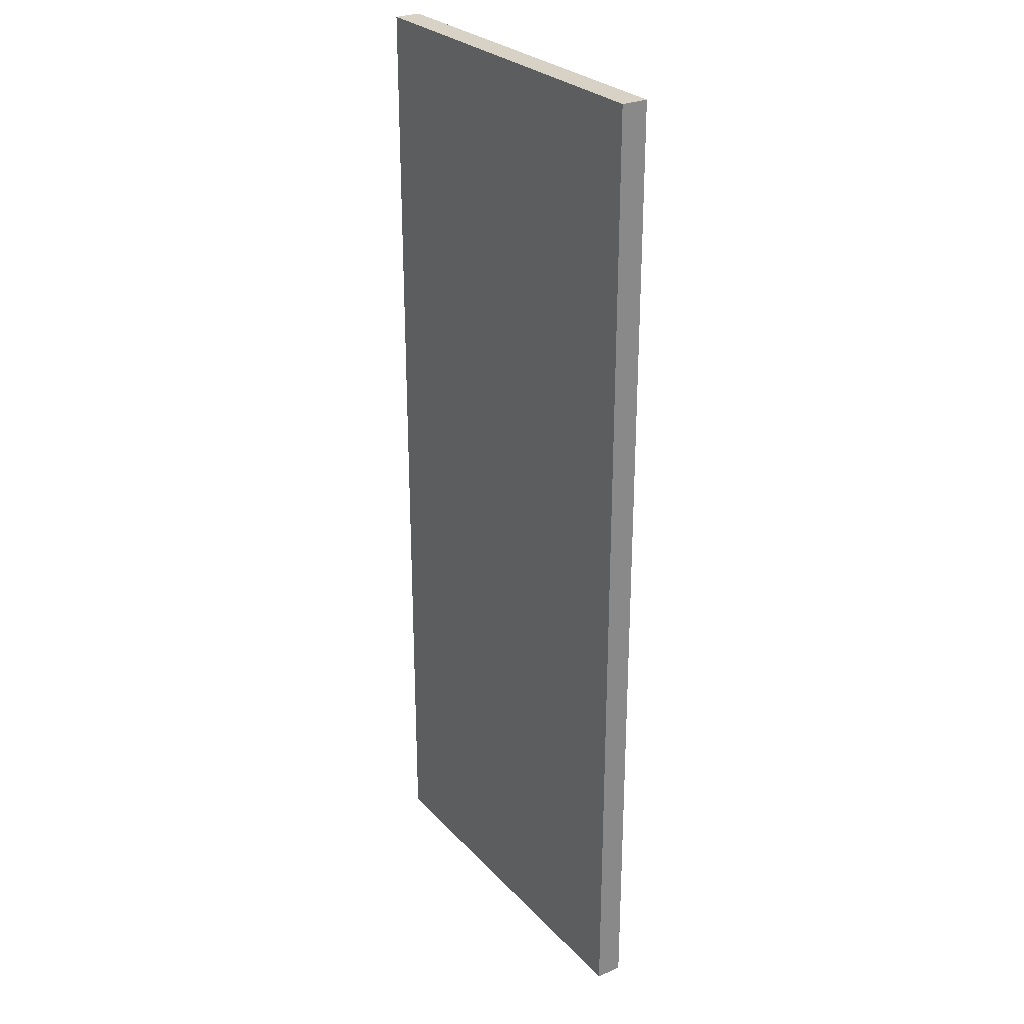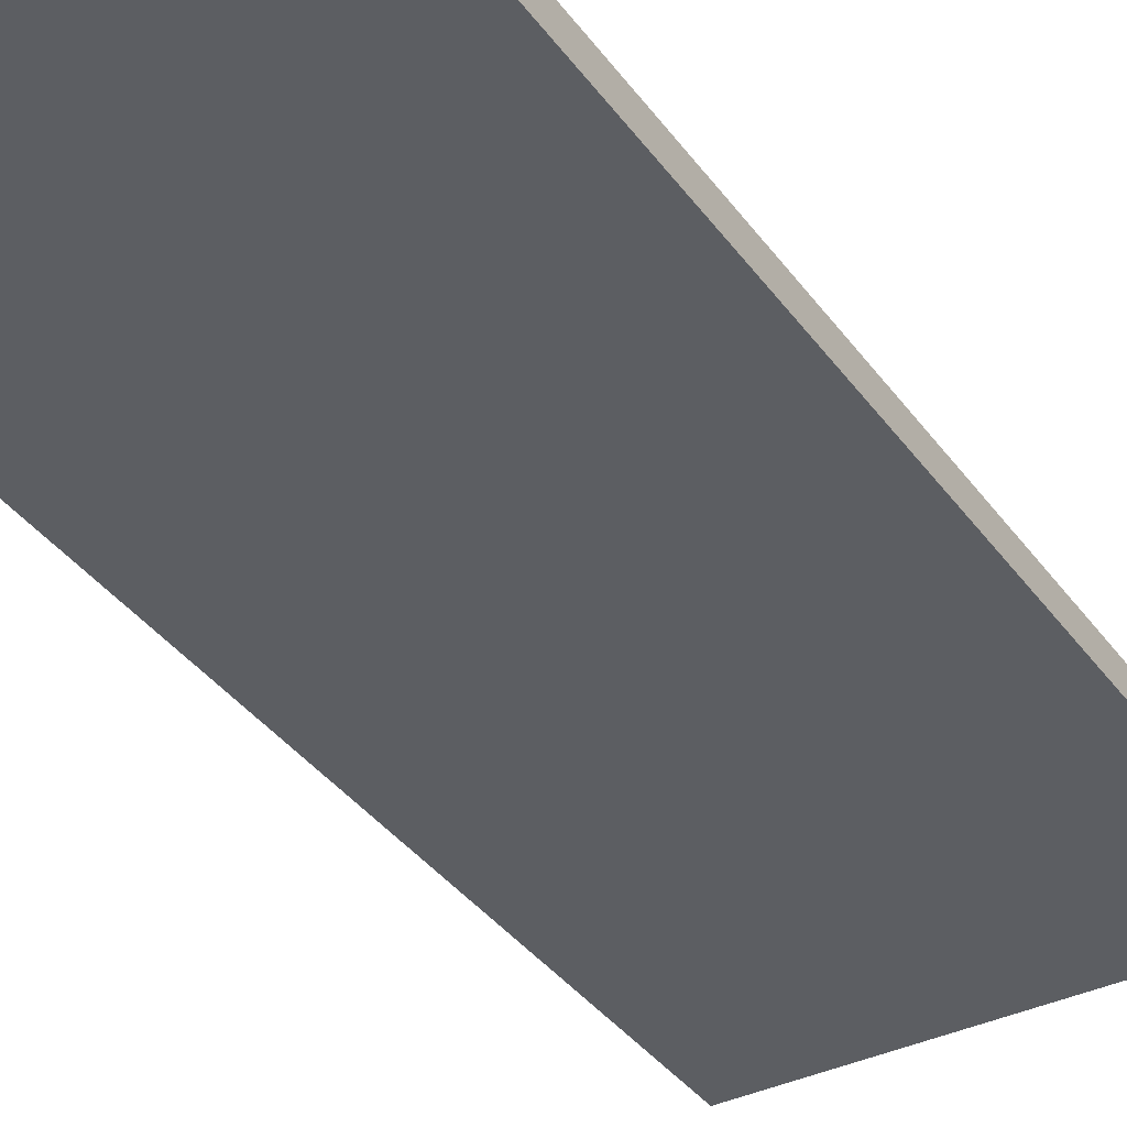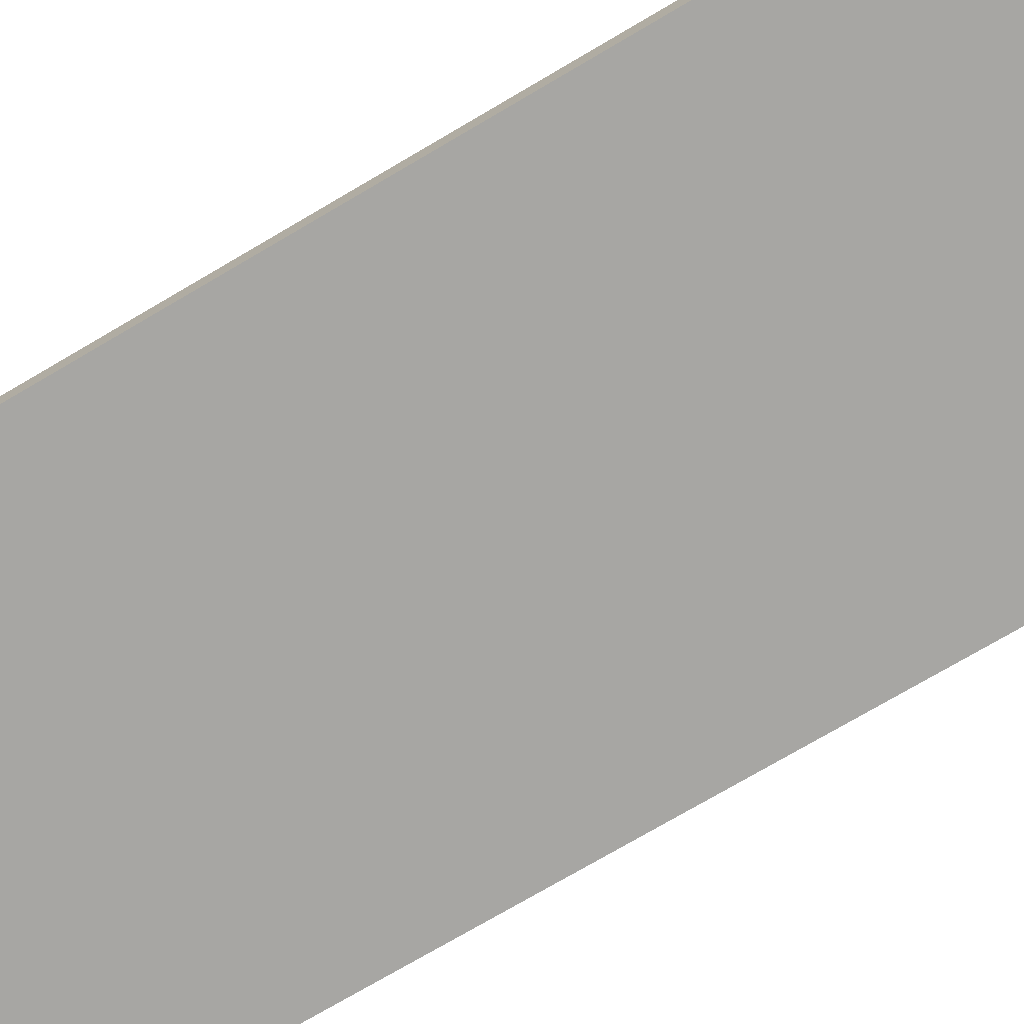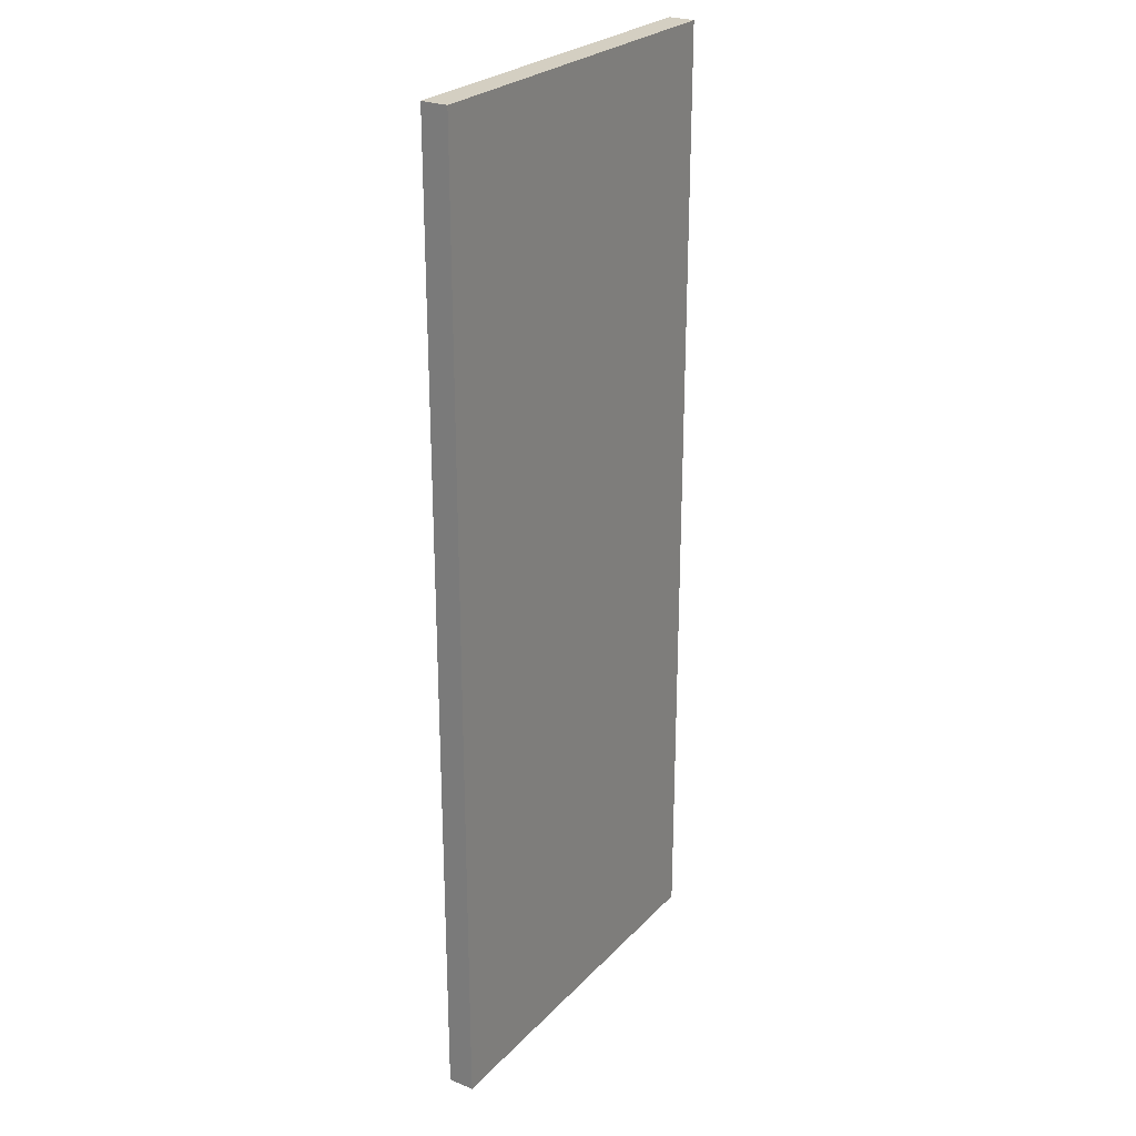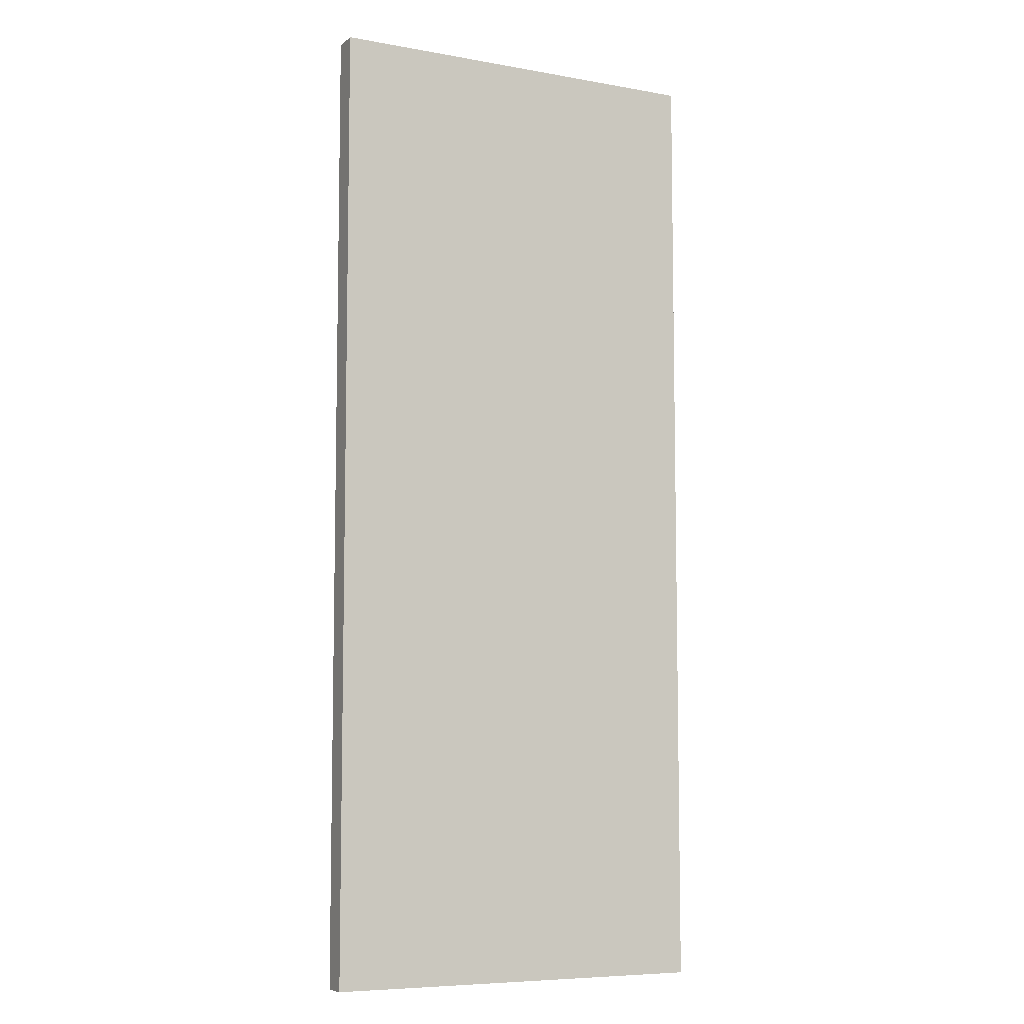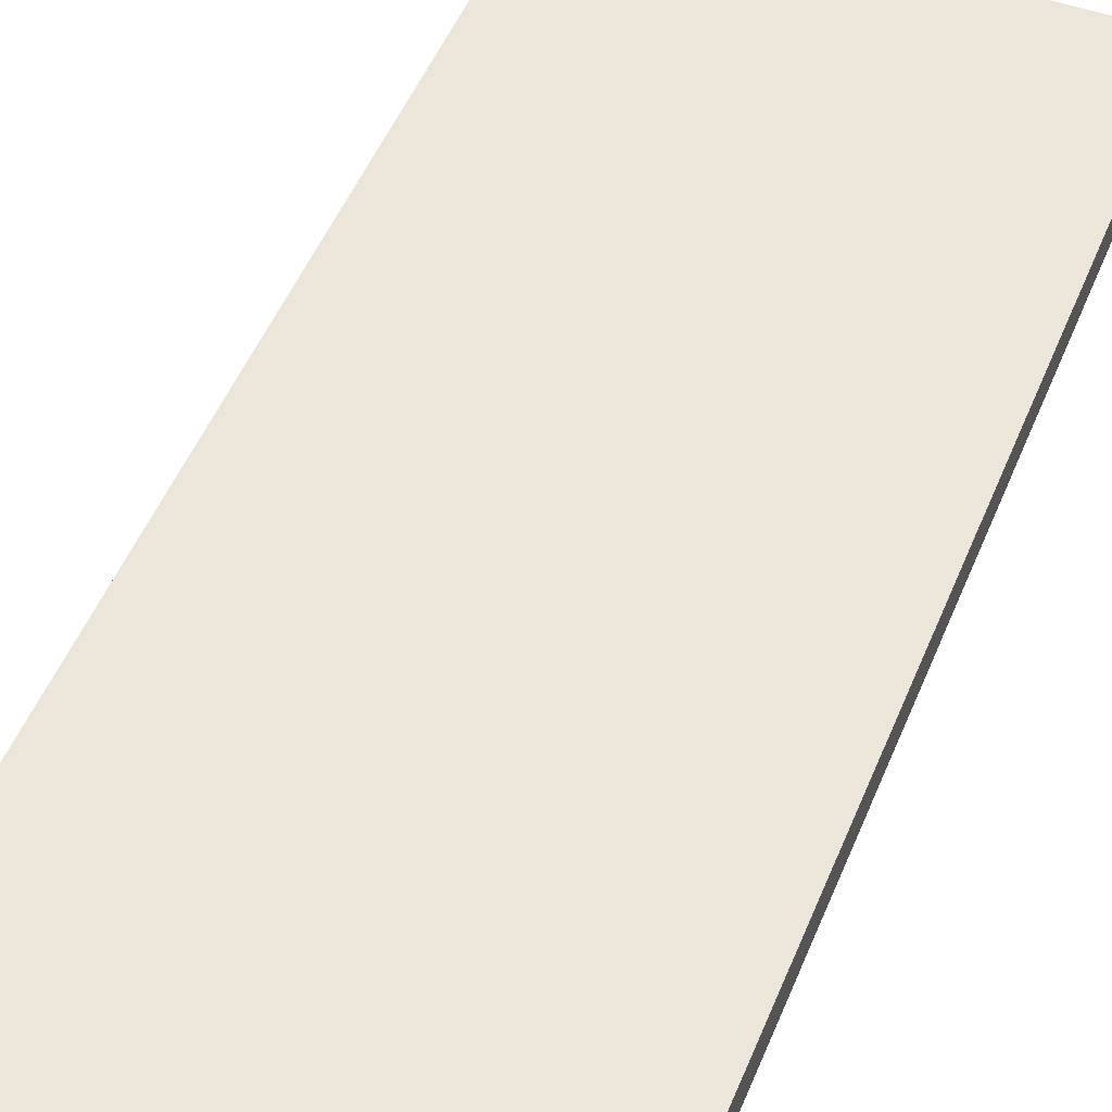
<metadata>
{"format":"obj","ext":"obj","renderer":"f3d","projection":"perspective","resolution":1024,"background":"white","views":[{"elev":27.4,"azim":-123.0,"up":"+Z"},{"elev":-37.4,"azim":31.6,"up":"+Y"},{"elev":-74.2,"azim":-59.5,"up":"+Y"},{"elev":25.8,"azim":-57.4,"up":"+Z"},{"elev":-7.4,"azim":-26.9,"up":"+Z"},{"elev":48.5,"azim":21.3,"up":"+Y"}]}
</metadata>
<code>
o SS1/SS/mesh16/mesh16-geometry#mesh16-geometry
v 0.1686 -0.5912 -0.4498
v -0.2009 -0.5912 0.4678
v -0.2009 -0.5912 -0.4498
v 0.1686 -0.5912 0.4678
v -0.2009 -0.5665 -0.4498
v 0.1686 -0.5665 0.4678
v -0.2009 -0.5665 0.4678
v 0.1686 -0.5665 -0.4498
f 1 2 3
f 2 1 4
f 2 5 3
f 5 1 3
f 1 6 4
f 6 2 4
f 5 2 7
f 1 5 8
f 6 1 8
f 2 6 7
f 6 5 7
f 5 6 8
f 3 2 1
f 4 1 2
f 3 5 2
f 3 1 5
f 4 6 1
f 4 2 6
f 7 2 5
f 8 5 1
f 8 1 6
f 7 6 2
f 7 5 6
f 8 6 5

</code>
